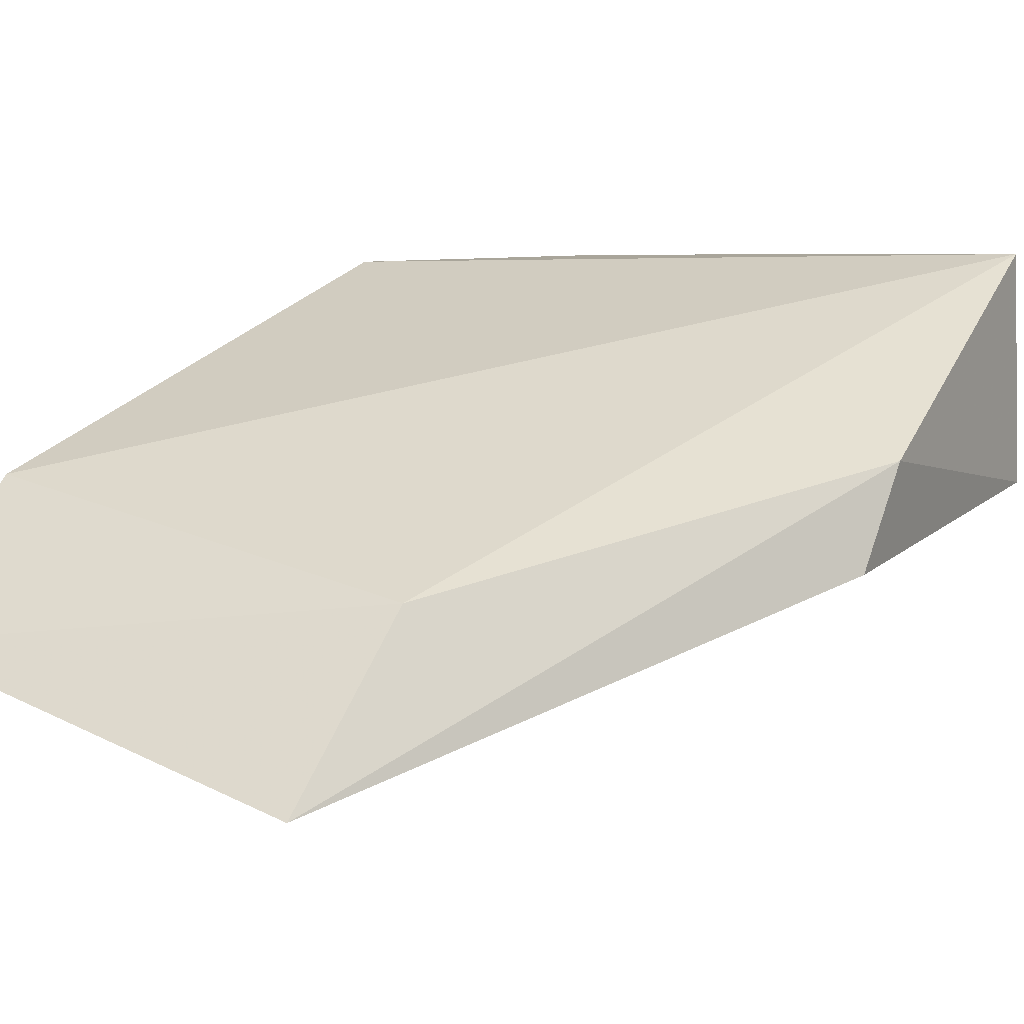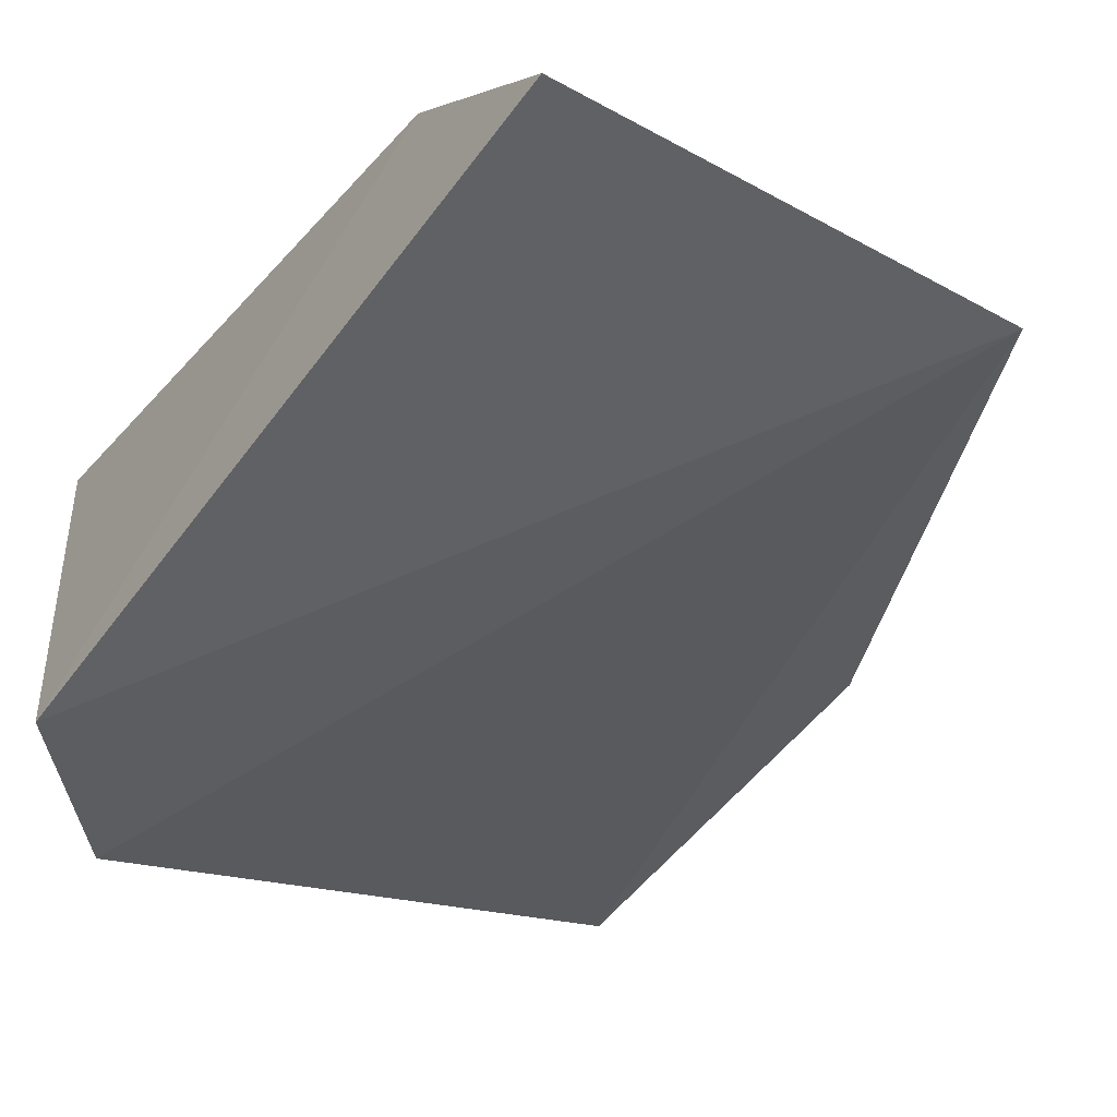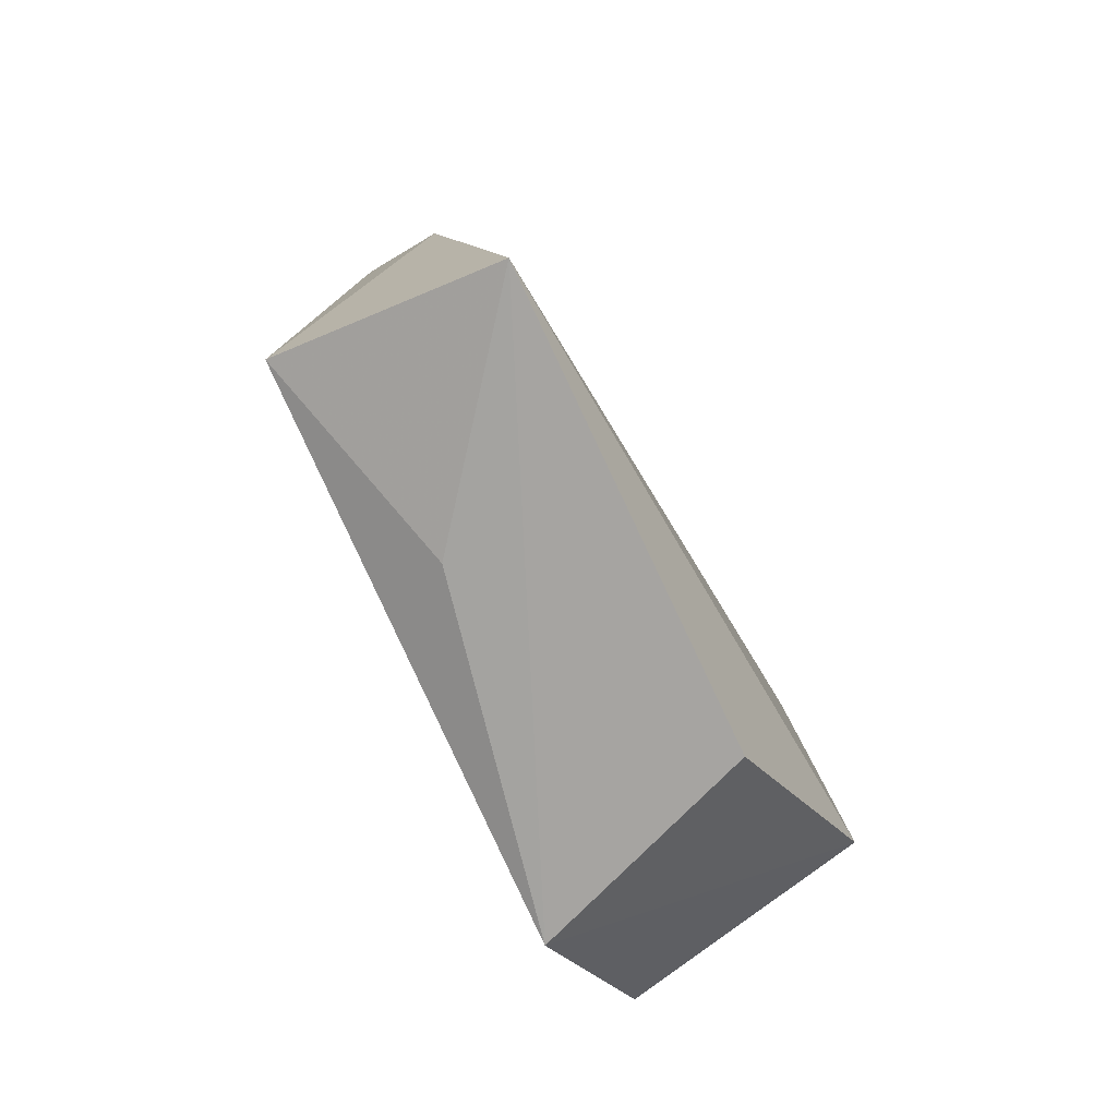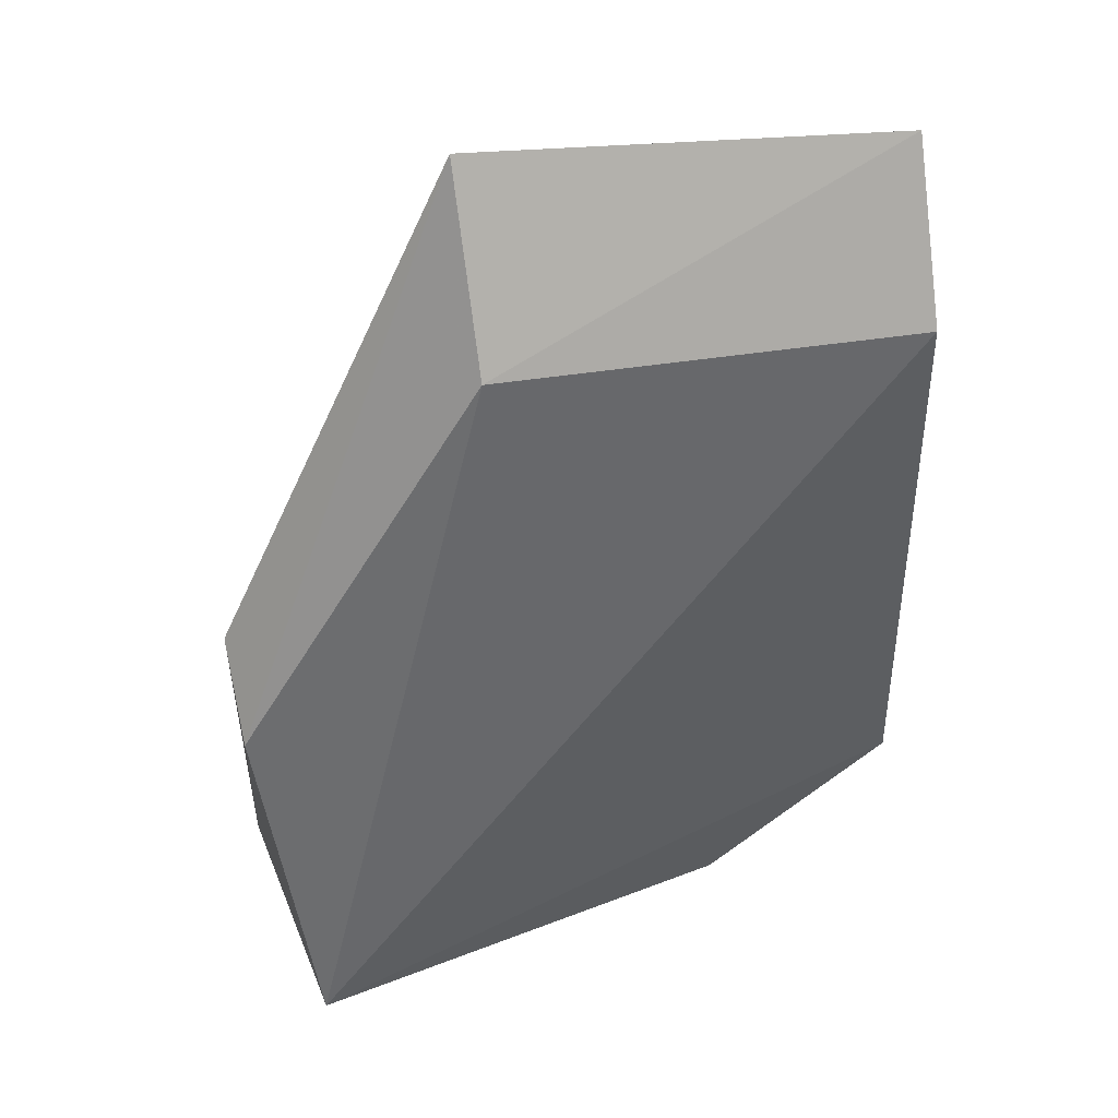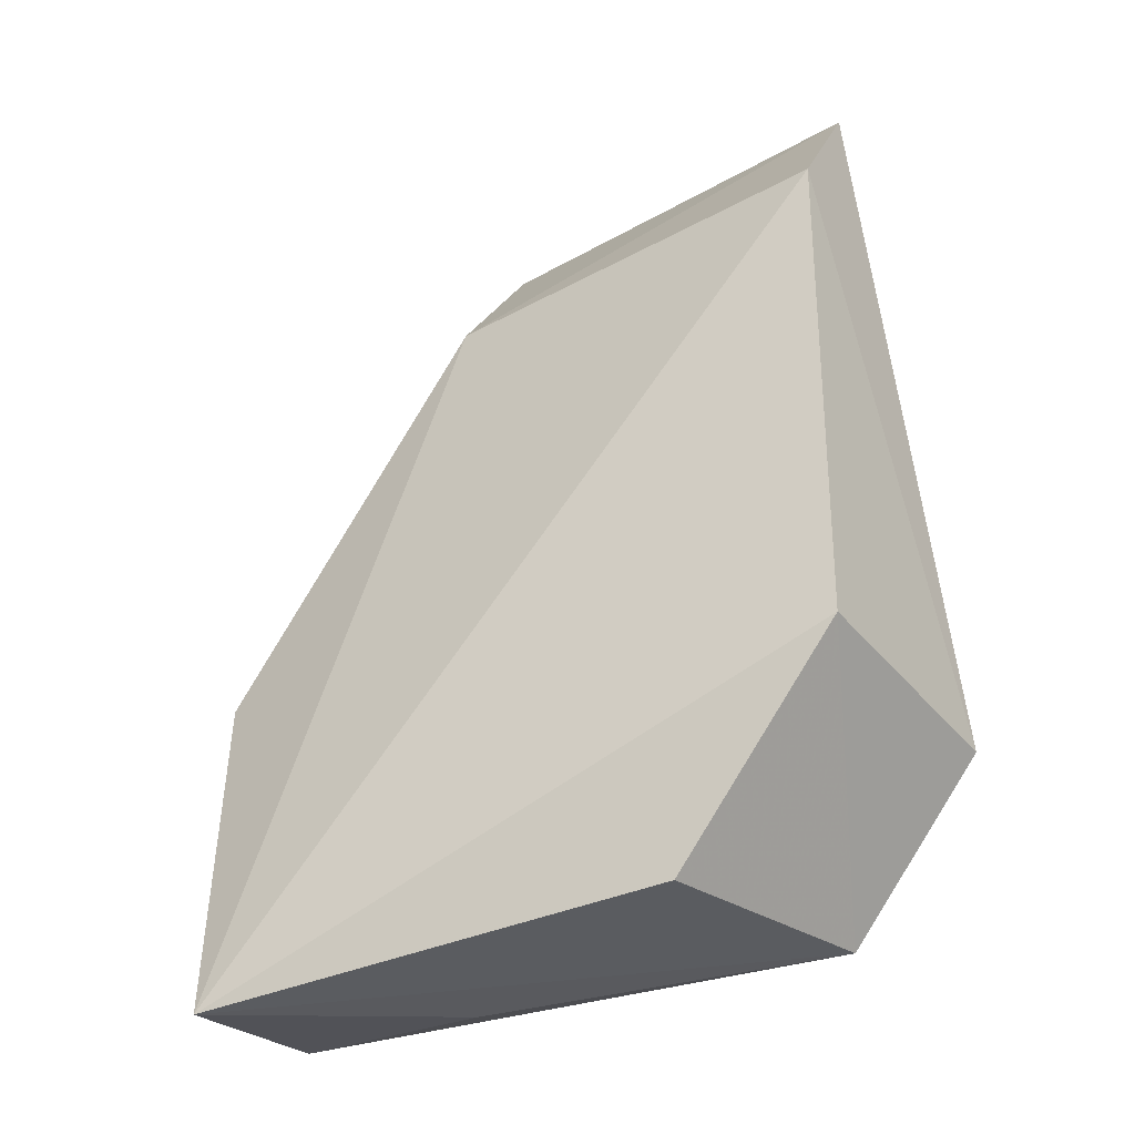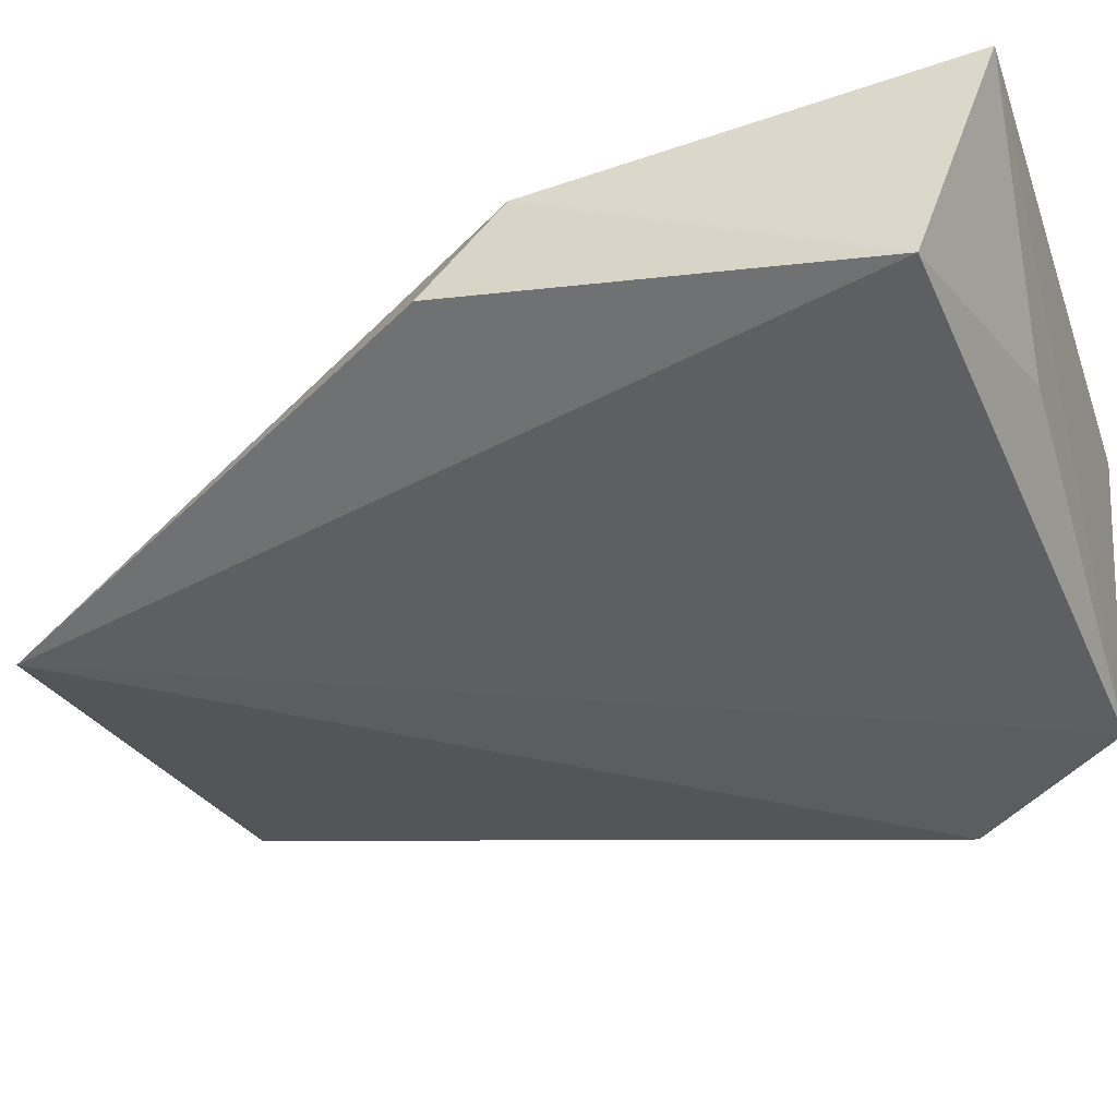
<metadata>
{"format":"obj","ext":"obj","renderer":"f3d","projection":"perspective","resolution":1024,"background":"white","views":[{"elev":26.7,"azim":31.7,"up":"+Y"},{"elev":-37.0,"azim":-34.8,"up":"+Y"},{"elev":-79.4,"azim":125.3,"up":"+Z"},{"elev":44.9,"azim":168.6,"up":"+Z"},{"elev":-37.6,"azim":-146.4,"up":"+Z"},{"elev":-33.3,"azim":113.0,"up":"+Y"}]}
</metadata>
<code>
v 0.04758 0.005468 0.04468
v 0.05574 0.007424 0.02854
v 0.03388 0.00936 0.03916
v 0.03964 0.00934 0.0151
v 0.03818 0.001753 0.01588
v 0.05408 0.01193 0.0141
v 0.05555 0.005071 0.01606
v 0.03398 0.006353 0.04422
v 0.0339 0.009944 0.02129
v 0.04743 0.009085 0.03915
v 0.05557 0.009924 0.02612
v 0.04857 0.005821 0.01505
v 0.03371 0.001834 0.02109
f 6 5 4
f 7 2 1
f 7 1 5
f 9 4 5
f 9 6 4
f 9 3 6
f 10 6 3
f 10 8 1
f 10 3 8
f 11 7 6
f 11 2 7
f 11 6 10
f 11 10 1
f 11 1 2
f 12 7 5
f 12 5 6
f 12 6 7
f 13 5 1
f 13 1 8
f 13 9 5
f 13 8 3
f 13 3 9

</code>
